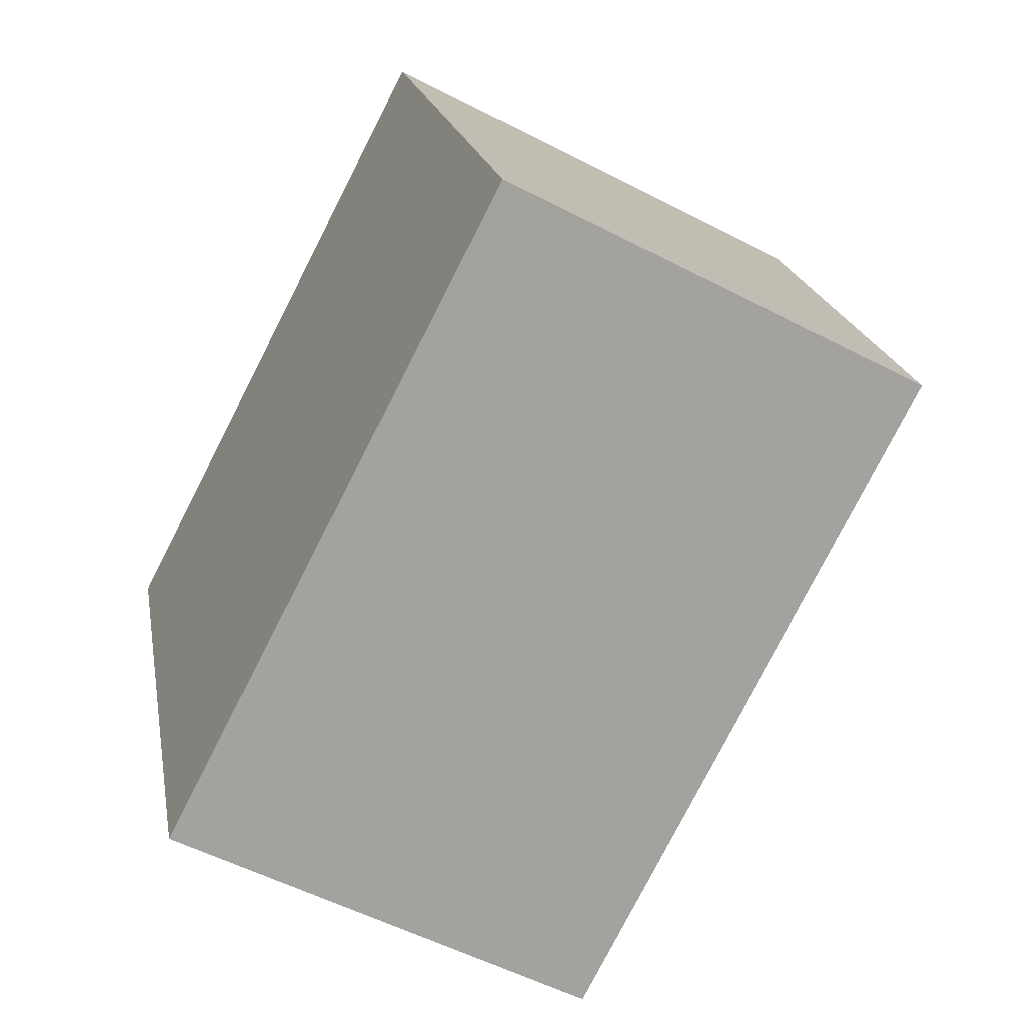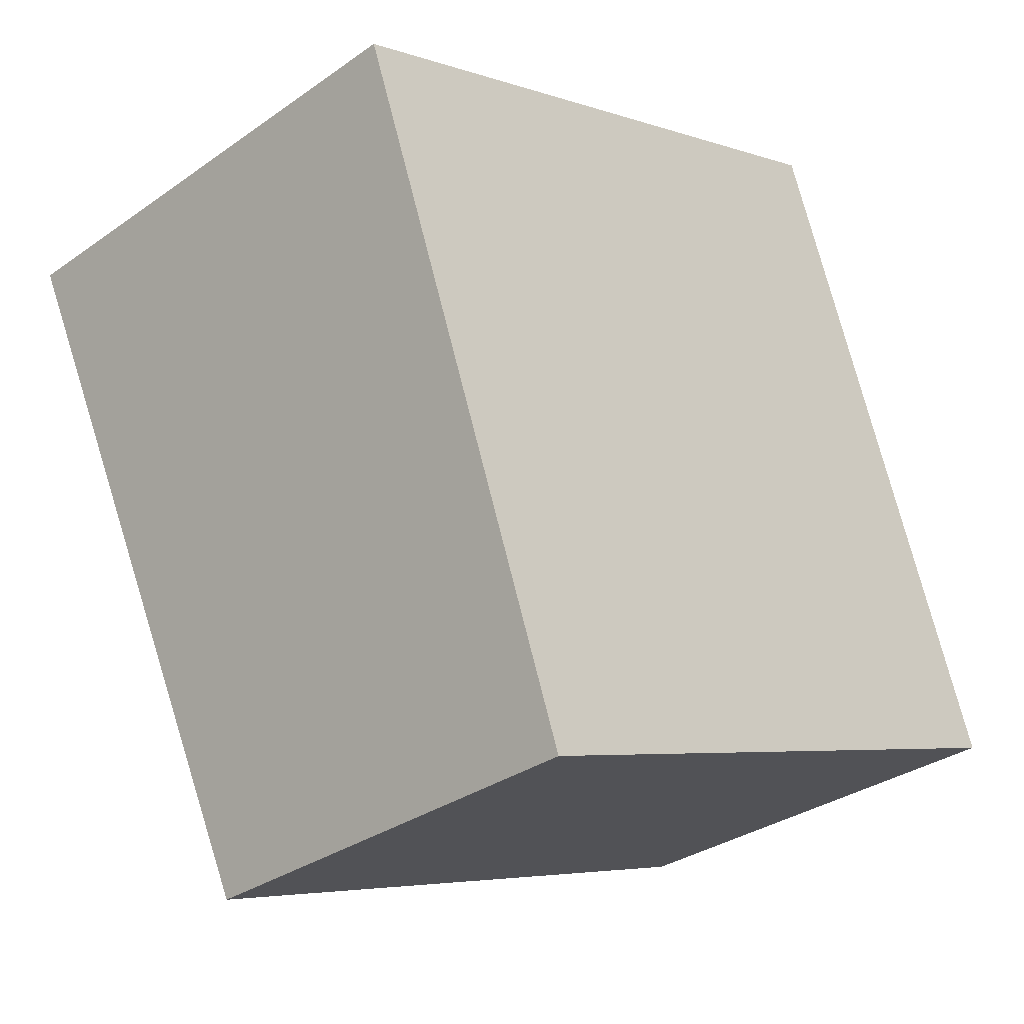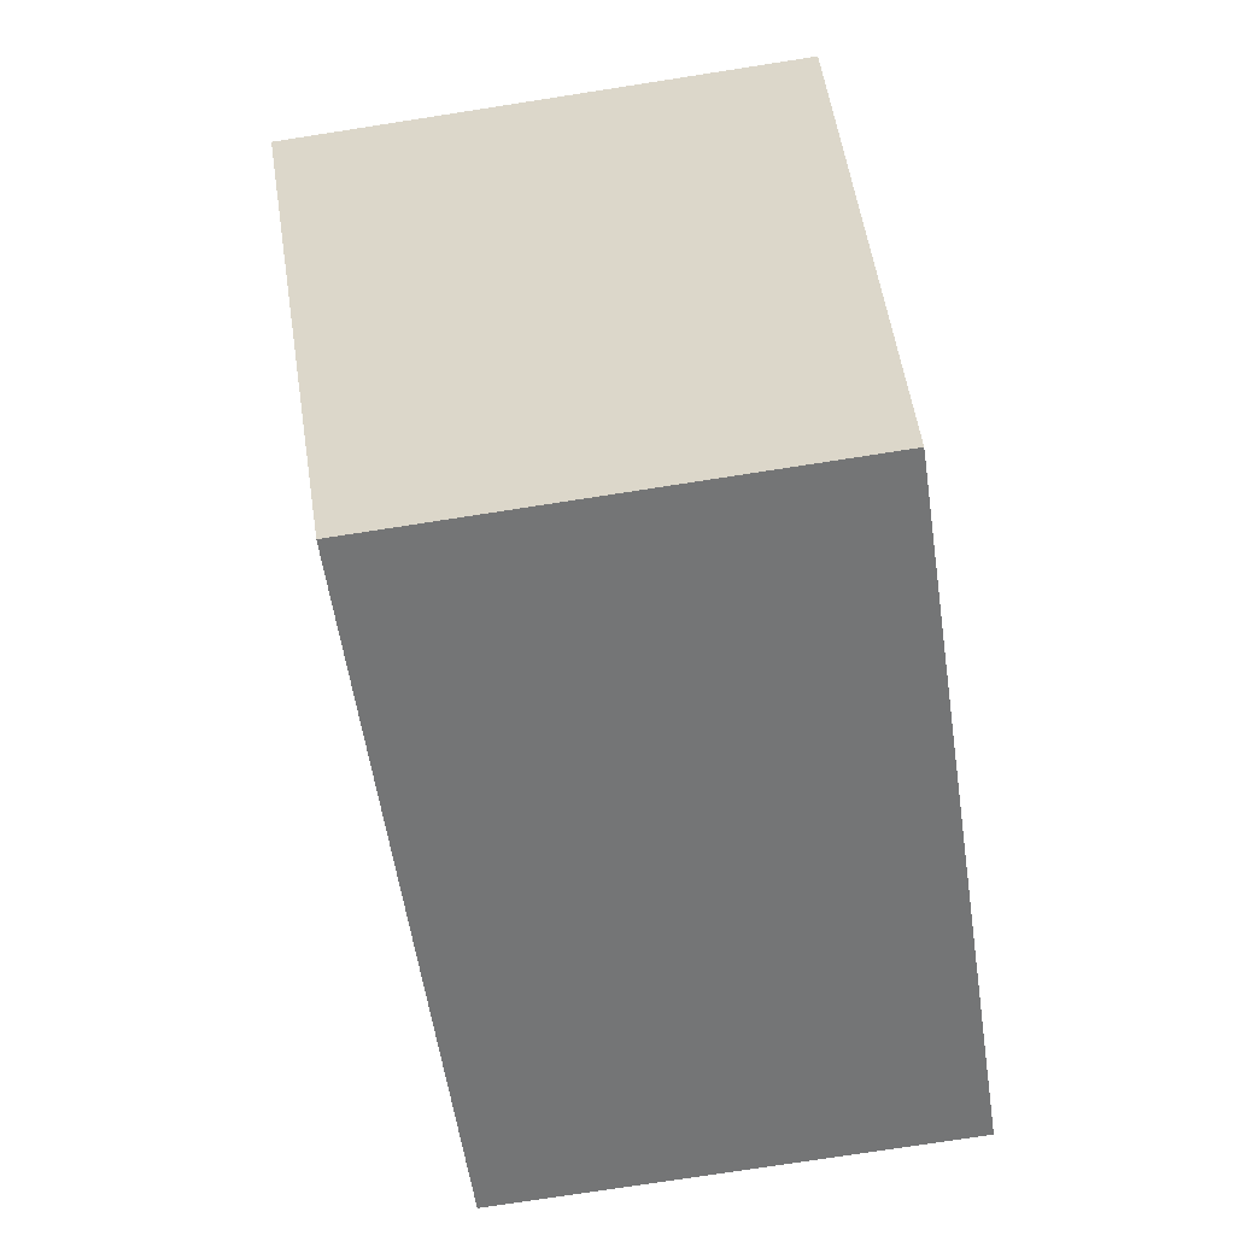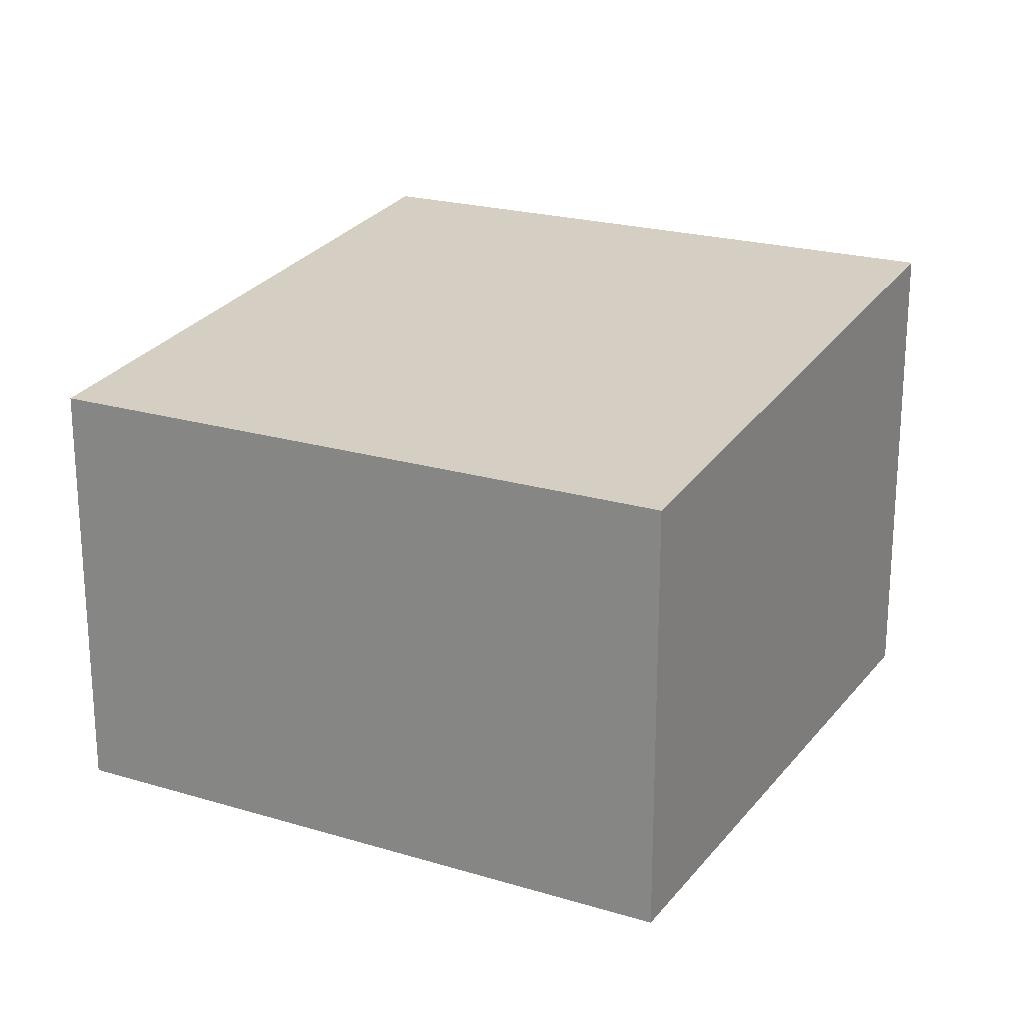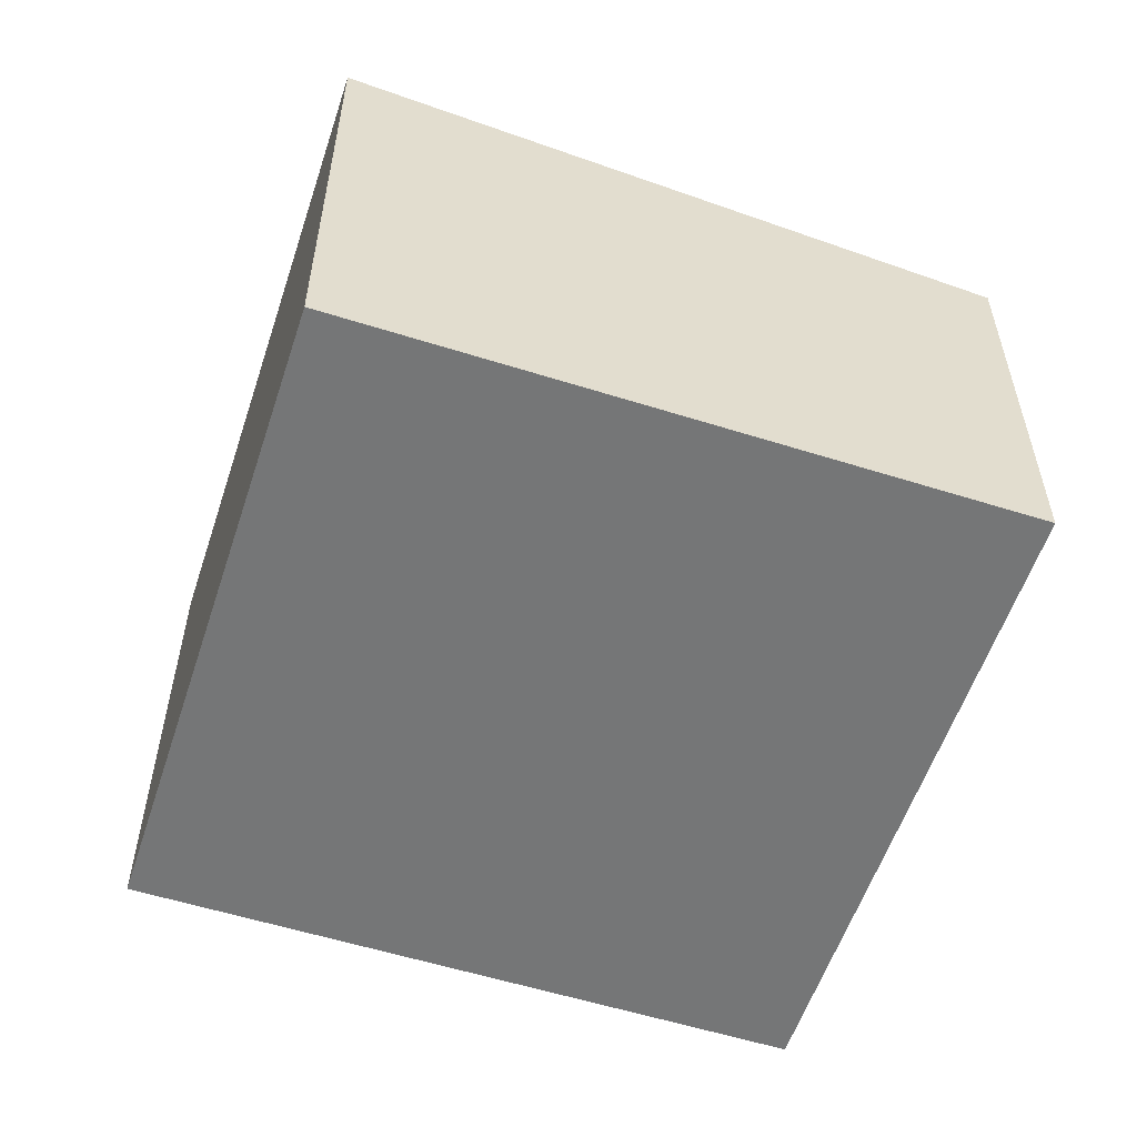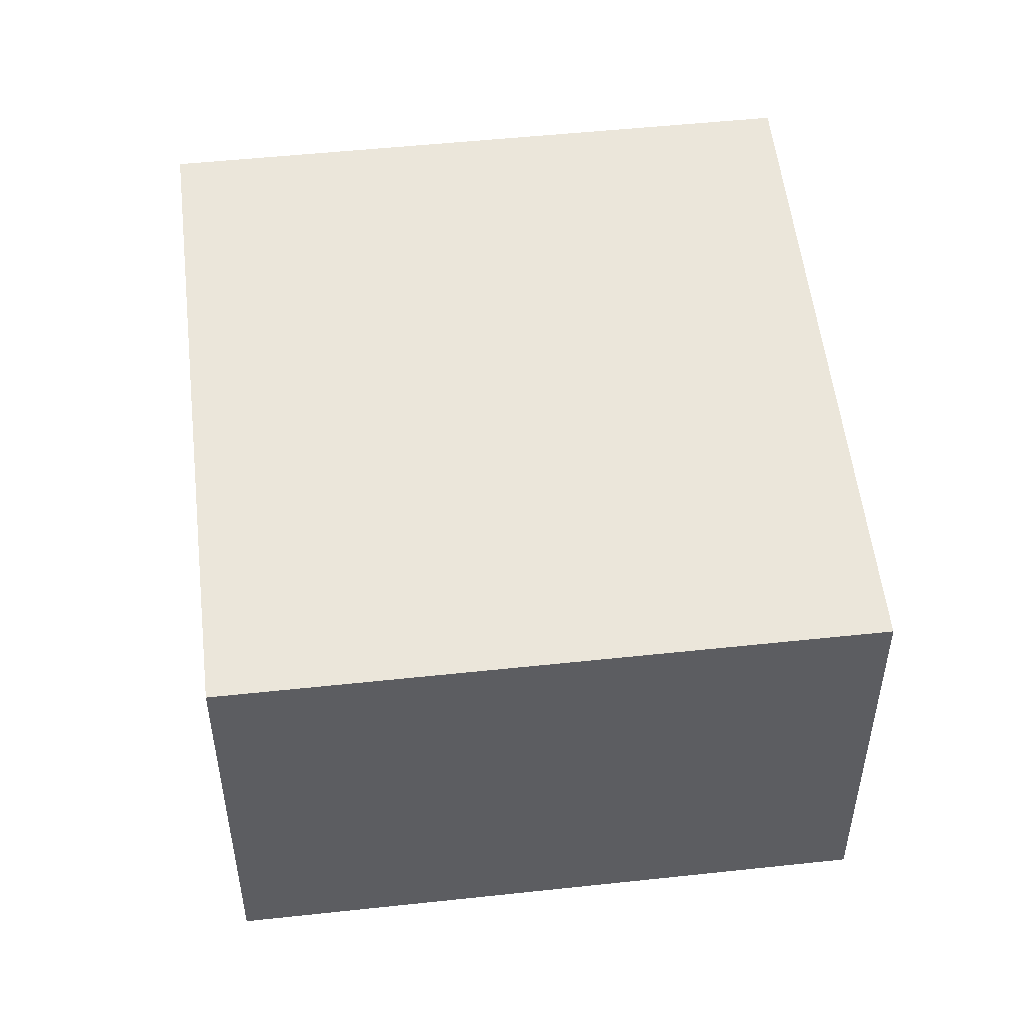
<metadata>
{"format":"obj","ext":"obj","renderer":"f3d","projection":"perspective","resolution":1024,"background":"white","views":[{"elev":-54.3,"azim":61.1,"up":"+Z"},{"elev":-32.0,"azim":-45.4,"up":"+Z"},{"elev":-76.1,"azim":-81.2,"up":"+Z"},{"elev":21.8,"azim":-172.3,"up":"+Y"},{"elev":-56.7,"azim":51.6,"up":"+Y"},{"elev":50.8,"azim":153.1,"up":"+Y"}]}
</metadata>
<code>
v  0 5.172 3.167e-16
v  3.319 4.516 -6.398
v  2.468 4.516 -6.711
v  9.019 4.516 -4.302
v  6.551 5.172 2.409
v  9.019 2.634e-16 -4.302
v  3.319 3.918e-16 -6.398
v  2.468 4.109e-16 -6.711
v  0 0 0
v  6.551 -1.475e-16 2.409
g defaultobject
f 1 2 3
f 2 1 4
f 4 1 5
f 6 2 4
f 2 6 7
f 2 7 3
f 3 7 8
f 3 9 1
f 9 3 8
f 9 5 1
f 5 9 10
f 10 4 5
f 4 10 6
f 7 9 8
f 9 7 6
f 9 6 10

</code>
